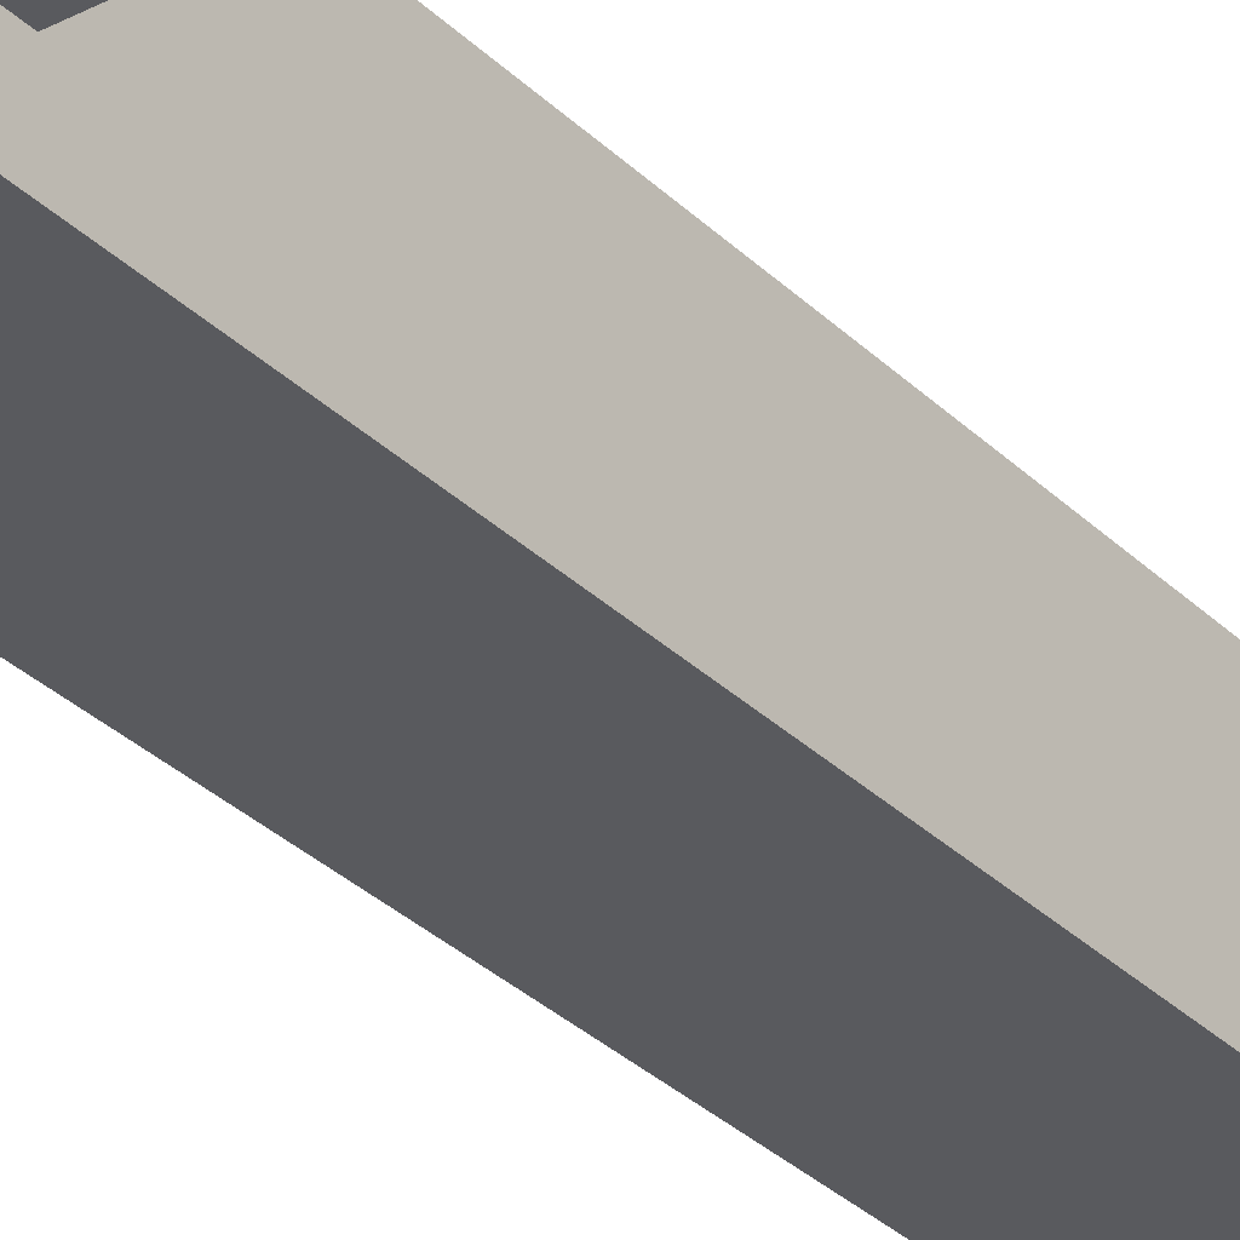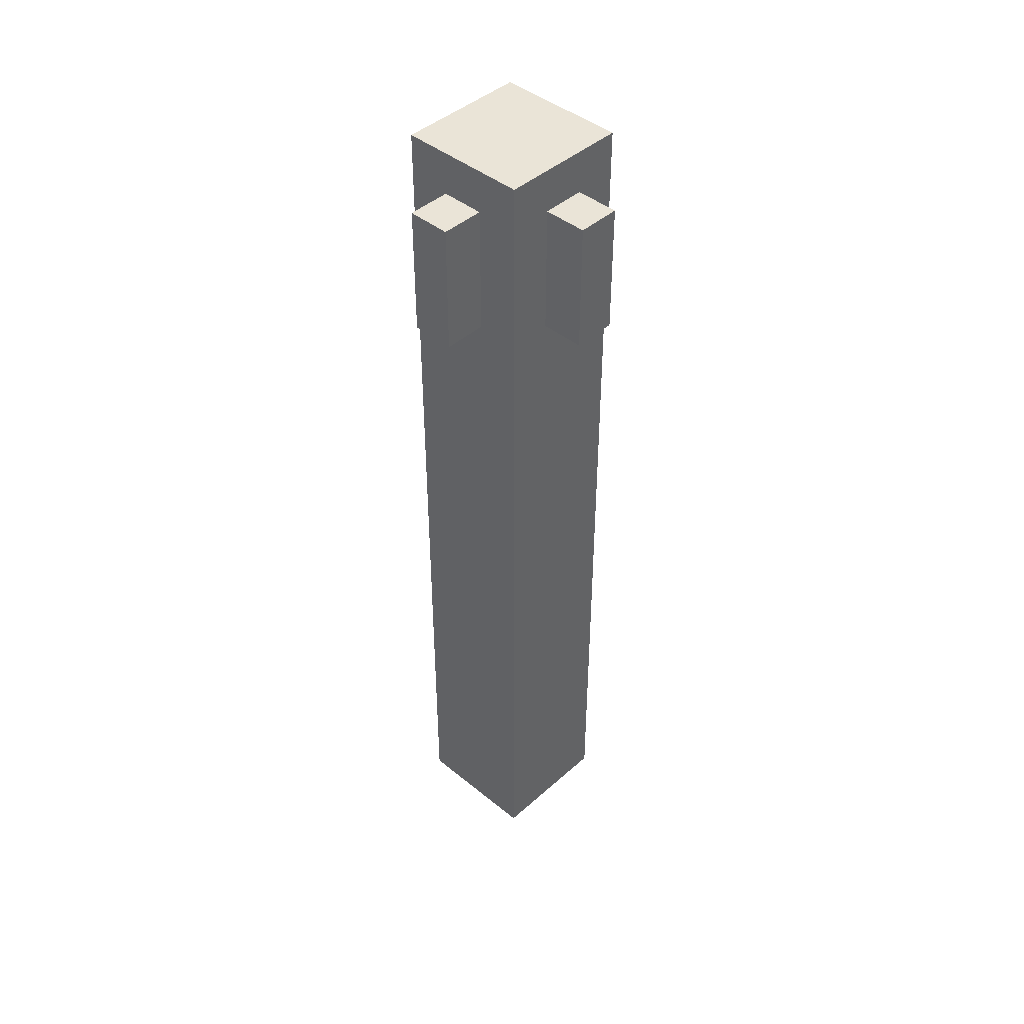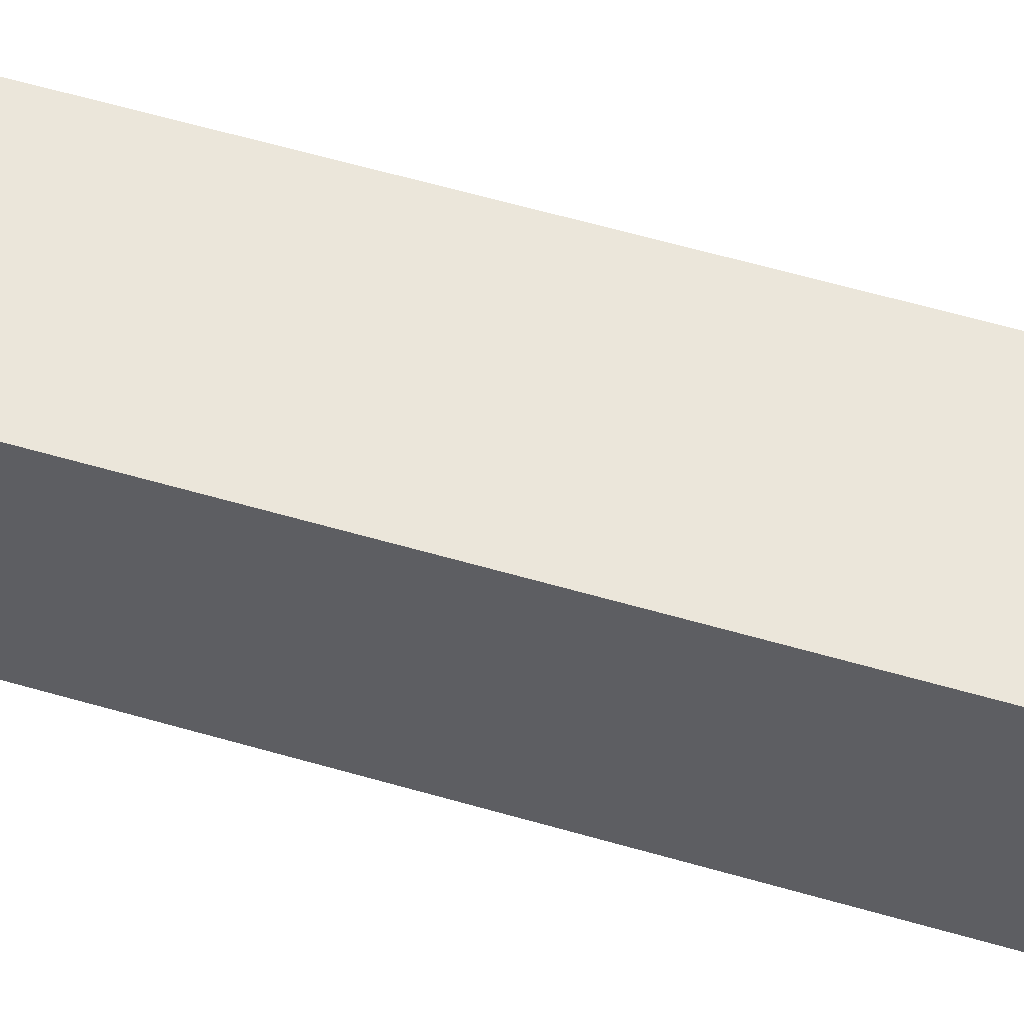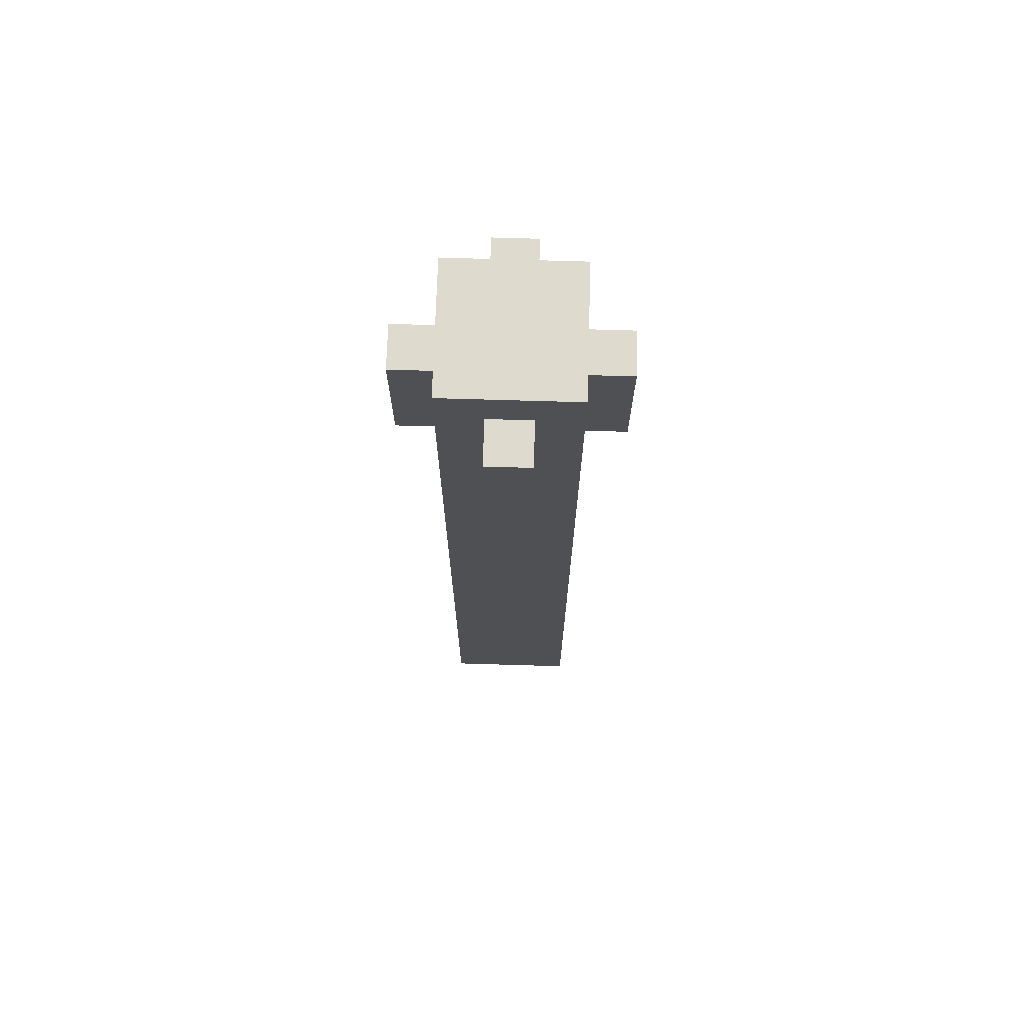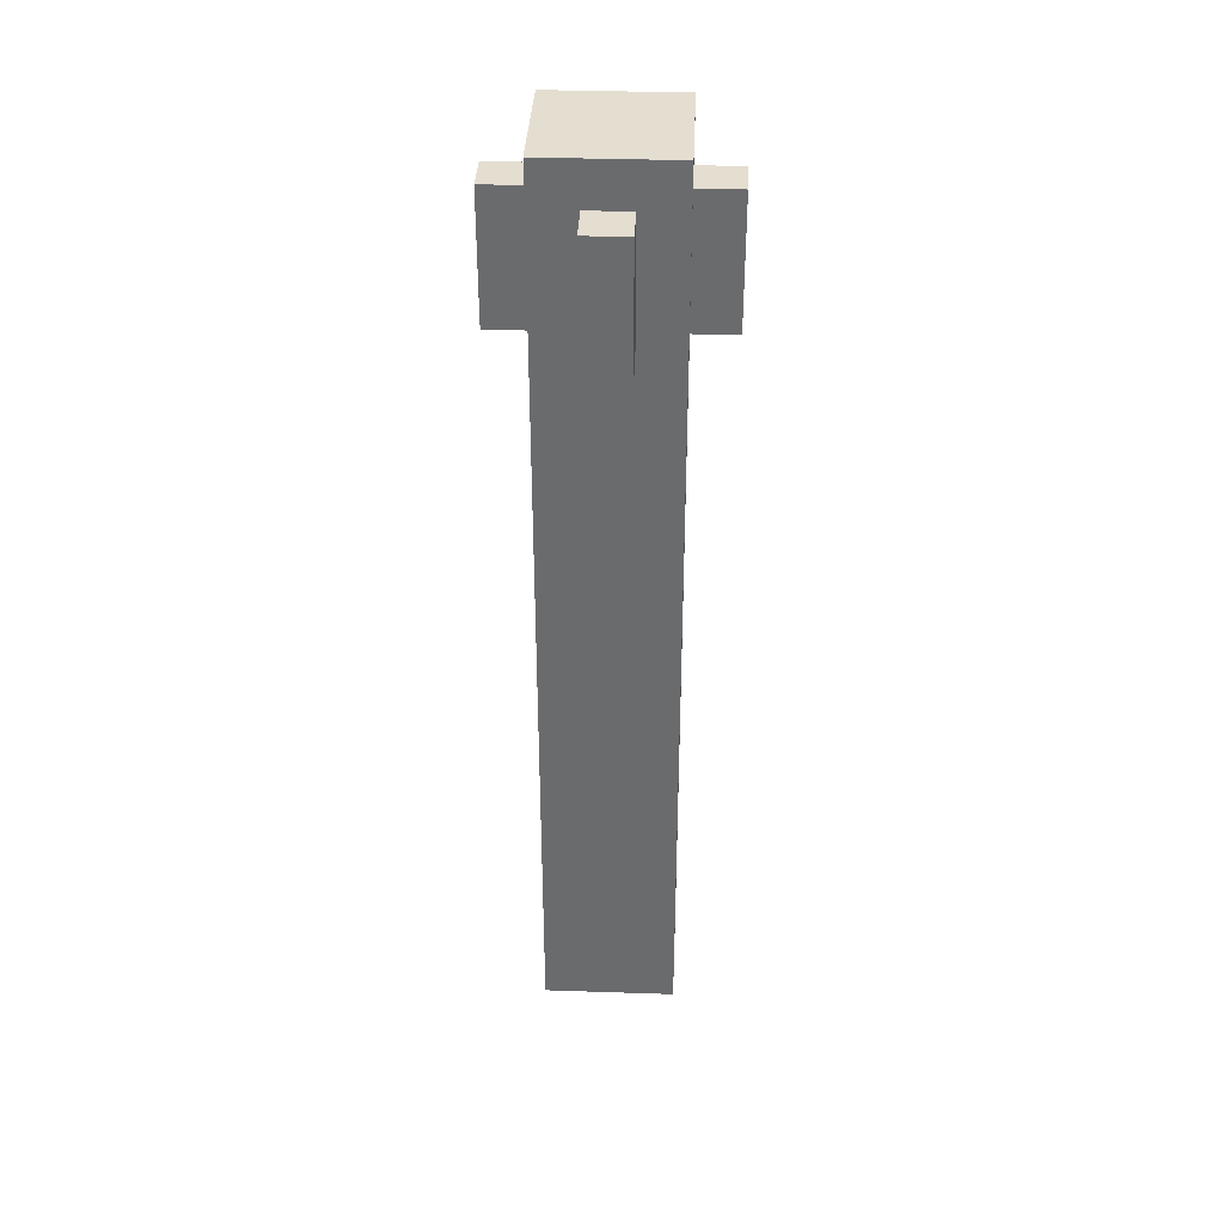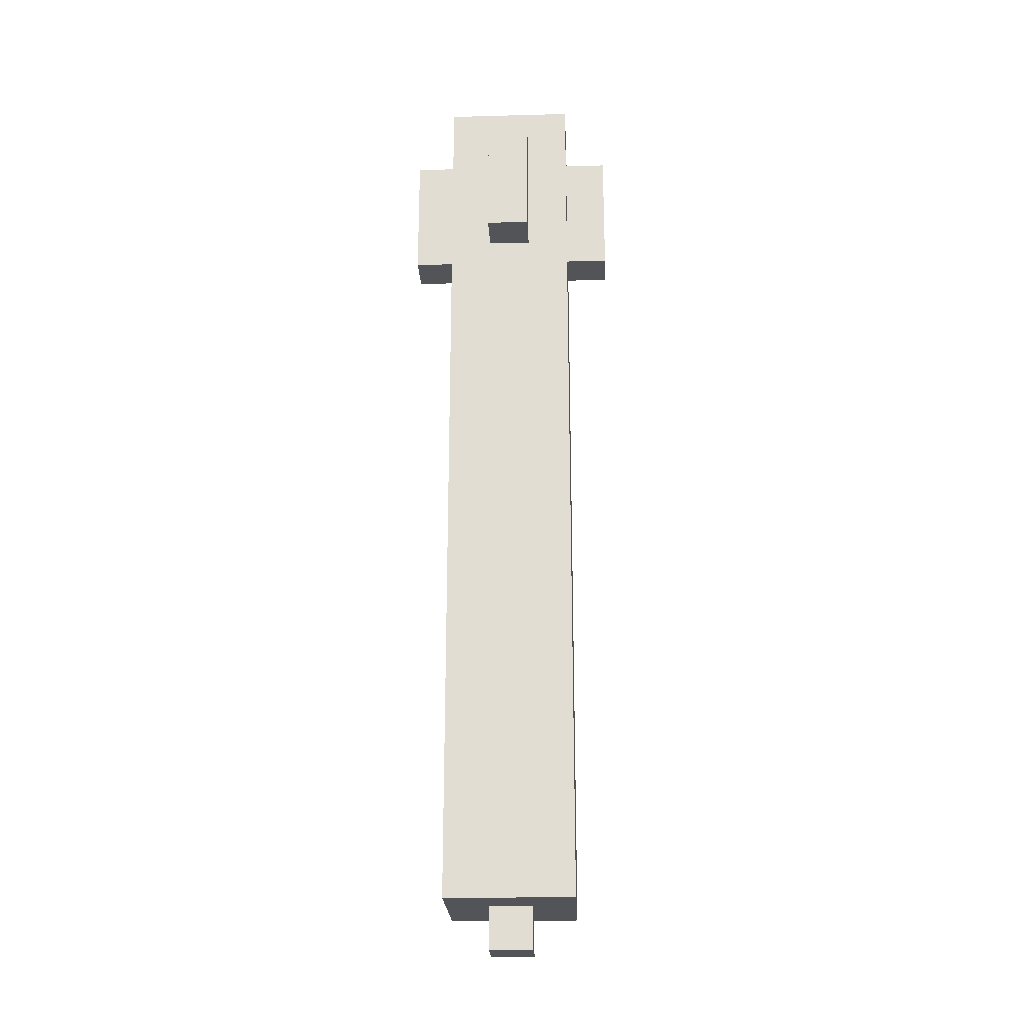
<metadata>
{"format":"obj","ext":"obj","renderer":"f3d","projection":"perspective","resolution":1024,"background":"white","views":[{"elev":-31.3,"azim":-143.7,"up":"+Z"},{"elev":43.6,"azim":133.8,"up":"+Y"},{"elev":54.7,"azim":107.5,"up":"+Z"},{"elev":71.1,"azim":-178.3,"up":"+Y"},{"elev":36.5,"azim":-177.5,"up":"+Y"},{"elev":-22.9,"azim":-177.4,"up":"+Y"}]}
</metadata>
<code>
g dual_hunter_crossbows_rocket
v -0.01901 0.1394 0.01901
v -0.01901 0.1394 -0.01901
v 0.01901 0.1394 -0.01901
v 0.01901 0.1394 0.01901
v -0.01901 -0.1267 0.01901
v -0.01901 0.1394 0.01901
v 0.01901 0.1394 0.01901
v 0.01901 -0.1267 0.01901
v 0.01901 -0.1267 0.01901
v 0.01901 -0.1267 -0.01901
v -0.01901 -0.1267 -0.01901
v -0.01901 -0.1267 0.01901
v -0.01901 -0.1267 -0.01901
v -0.01901 0.1394 -0.01901
v -0.01901 0.1394 0.01901
v -0.01901 -0.1267 0.01901
v 0.01901 -0.1267 -0.01901
v 0.01901 -0.1267 0.01901
v 0.01901 0.1394 0.01901
v 0.01901 0.1394 -0.01901
v -0.01901 -0.1267 -0.01901
v 0.01901 -0.1267 -0.01901
v 0.01901 0.1394 -0.01901
v -0.01901 0.1394 -0.01901
v 0.006337 -0.1394 -0.006337
v -0.006337 -0.1394 -0.006337
v -0.006337 -0.1394 0.006337
v 0.006337 -0.1394 0.006337
v -0.006337 -0.1394 -0.006337
v -0.006337 -0.1267 -0.006337
v -0.006337 -0.1267 0.006337
v -0.006337 -0.1394 0.006337
v 0.006337 -0.1267 0.006337
v 0.006337 -0.1267 -0.006337
v 0.006337 -0.1394 -0.006337
v 0.006337 -0.1394 0.006337
v 0.006337 -0.1267 -0.006337
v -0.006337 -0.1267 -0.006337
v -0.006337 -0.1394 -0.006337
v 0.006337 -0.1394 -0.006337
v -0.006337 -0.1394 0.006337
v -0.006337 -0.1267 0.006337
v 0.006337 -0.1267 0.006337
v 0.006337 -0.1394 0.006337
v -0.006337 0.1267 0.03168
v -0.006337 0.1267 0.01901
v 0.006337 0.1267 0.01901
v 0.006337 0.1267 0.03168
v 0.006337 0.1267 0.03168
v 0.006337 0.1267 0.01901
v 0.006337 0.08872 0.01901
v 0.006337 0.08872 0.03168
v -0.006337 0.08872 0.03168
v 0.006337 0.08872 0.03168
v 0.006337 0.08872 0.01901
v -0.006337 0.08872 0.01901
v -0.006337 0.1267 0.03168
v -0.006337 0.08872 0.03168
v -0.006337 0.08872 0.01901
v -0.006337 0.1267 0.01901
v 0.006337 0.1267 0.03168
v 0.006337 0.08872 0.03168
v -0.006337 0.08872 0.03168
v -0.006337 0.1267 0.03168
v 0.03169 0.1267 0.006337
v 0.01901 0.1267 0.006337
v 0.01901 0.1267 -0.006337
v 0.03169 0.1267 -0.006337
v 0.03169 0.1267 -0.006337
v 0.01901 0.1267 -0.006337
v 0.01901 0.08872 -0.006337
v 0.03168 0.08872 -0.006337
v 0.03168 0.08872 0.006337
v 0.03168 0.08872 -0.006337
v 0.01901 0.08872 -0.006337
v 0.01901 0.08872 0.006337
v 0.03169 0.1267 0.006337
v 0.03168 0.08872 0.006337
v 0.01901 0.08872 0.006337
v 0.01901 0.1267 0.006337
v 0.03169 0.1267 -0.006337
v 0.03168 0.08872 -0.006337
v 0.03168 0.08872 0.006337
v 0.03169 0.1267 0.006337
v 0.006337 0.1267 -0.03169
v 0.006337 0.1267 -0.01901
v -0.006337 0.1267 -0.01901
v -0.006337 0.1267 -0.03169
v -0.006337 0.1267 -0.03169
v -0.006337 0.1267 -0.01901
v -0.006337 0.08872 -0.01901
v -0.006337 0.08872 -0.03169
v 0.006337 0.08872 -0.03169
v -0.006337 0.08872 -0.03169
v -0.006337 0.08872 -0.01901
v 0.006337 0.08872 -0.01901
v 0.006337 0.1267 -0.03169
v 0.006337 0.08872 -0.03169
v 0.006337 0.08872 -0.01901
v 0.006337 0.1267 -0.01901
v -0.006337 0.1267 -0.03169
v -0.006337 0.08872 -0.03169
v 0.006337 0.08872 -0.03169
v 0.006337 0.1267 -0.03169
v -0.03168 0.1267 -0.006337
v -0.01901 0.1267 -0.006337
v -0.01901 0.1267 0.006337
v -0.03168 0.1267 0.006337
v -0.03168 0.1267 0.006337
v -0.01901 0.1267 0.006337
v -0.01901 0.08872 0.006337
v -0.03168 0.08872 0.006337
v -0.03168 0.08872 -0.006337
v -0.03168 0.08872 0.006337
v -0.01901 0.08872 0.006337
v -0.01901 0.08872 -0.006337
v -0.03168 0.1267 -0.006337
v -0.03168 0.08872 -0.006337
v -0.01901 0.08872 -0.006337
v -0.01901 0.1267 -0.006337
v -0.03168 0.1267 0.006337
v -0.03168 0.08872 0.006337
v -0.03168 0.08872 -0.006337
v -0.03168 0.1267 -0.006337
g dual_hunter_crossbows_rocket_0
f 3 2 1
f 4 3 1
f 7 6 5
f 8 7 5
f 11 10 9
f 12 11 9
f 15 14 13
f 16 15 13
f 19 18 17
f 20 19 17
f 23 22 21
f 24 23 21
f 27 26 25
f 28 27 25
f 31 30 29
f 32 31 29
f 35 34 33
f 36 35 33
f 39 38 37
f 40 39 37
f 43 42 41
f 44 43 41
f 47 46 45
f 48 47 45
f 51 50 49
f 52 51 49
f 55 54 53
f 56 55 53
f 59 58 57
f 60 59 57
f 63 62 61
f 64 63 61
f 67 66 65
f 68 67 65
f 71 70 69
f 72 71 69
f 75 74 73
f 76 75 73
f 79 78 77
f 80 79 77
f 83 82 81
f 84 83 81
f 87 86 85
f 88 87 85
f 91 90 89
f 92 91 89
f 95 94 93
f 96 95 93
f 99 98 97
f 100 99 97
f 103 102 101
f 104 103 101
f 107 106 105
f 108 107 105
f 111 110 109
f 112 111 109
f 115 114 113
f 116 115 113
f 119 118 117
f 120 119 117
f 123 122 121
f 124 123 121

</code>
